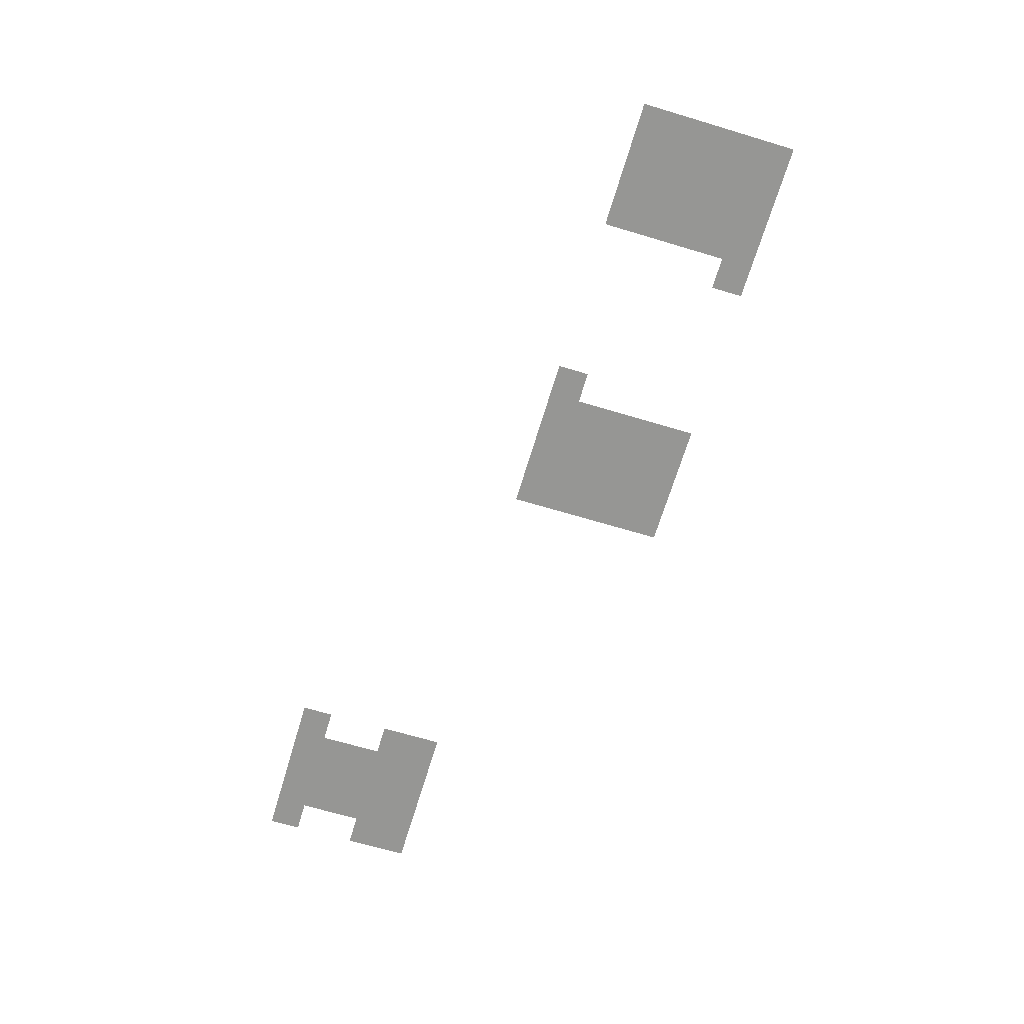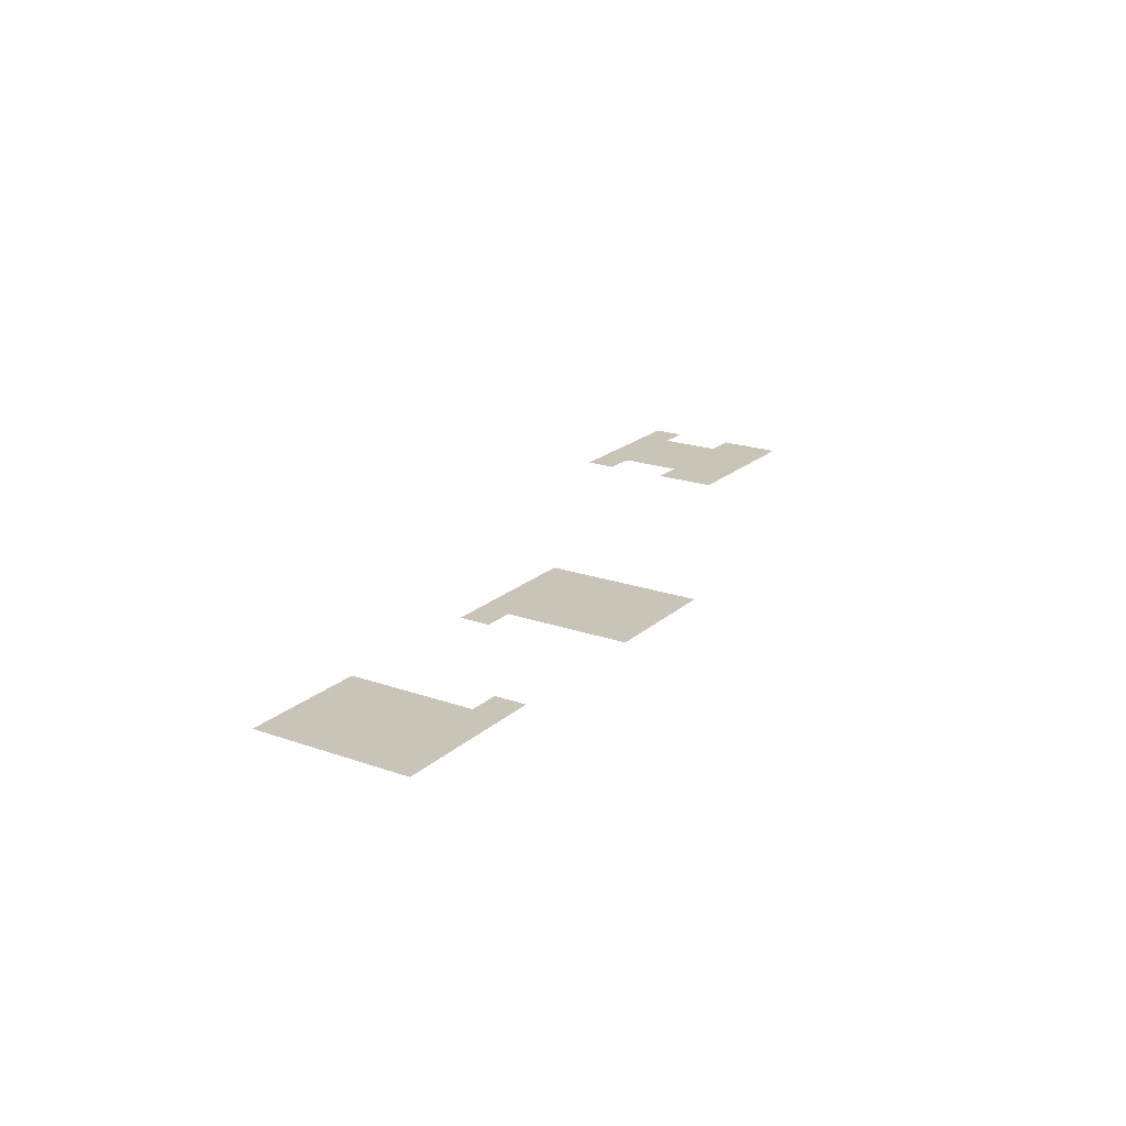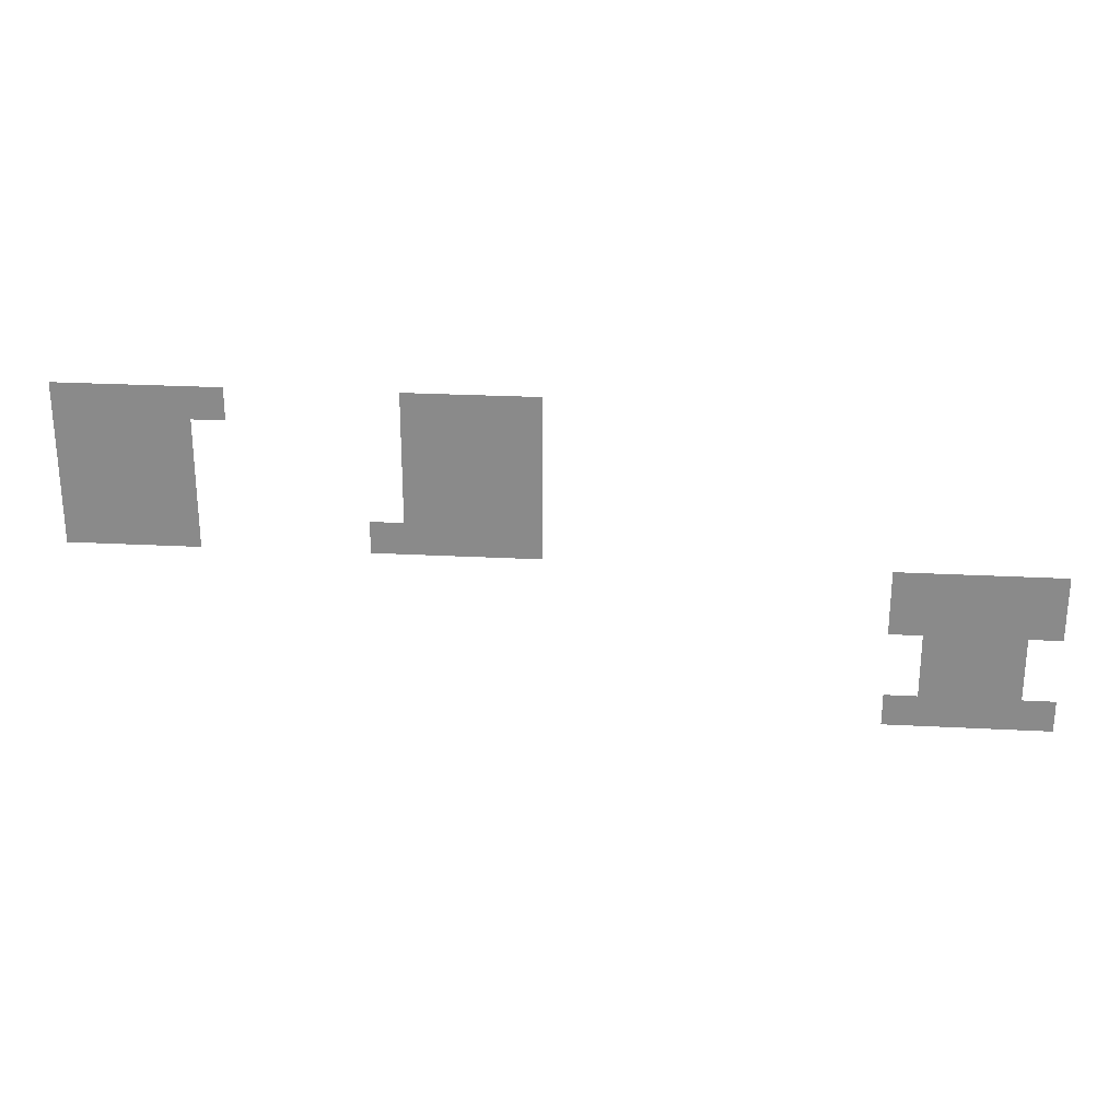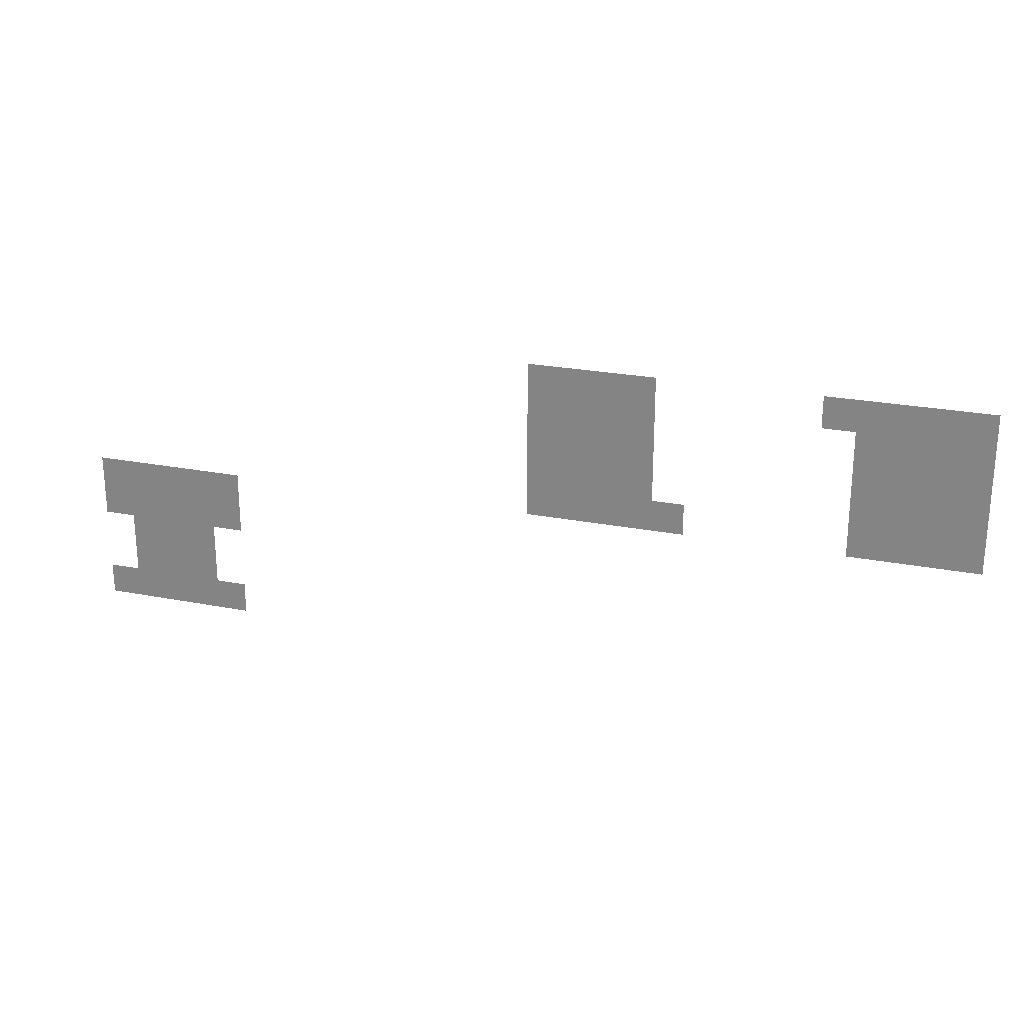
<metadata>
{"format":"obj","ext":"obj","renderer":"f3d","projection":"perspective","resolution":1024,"background":"white","views":[{"elev":-67.7,"azim":73.3,"up":"+Z"},{"elev":20.2,"azim":122.9,"up":"+Z"},{"elev":25.8,"azim":-175.2,"up":"+Y"},{"elev":24.2,"azim":18.0,"up":"+Y"}]}
</metadata>
<code>
v -1440 -544 0
v -1472 -544 0
v -1472 -512 0
v -1440 -512 0
v -1472 -544 0
v -1504 -544 0
v -1504 -512 0
v -1472 -512 0
v -1504 -544 0
v -1536 -544 0
v -1536 -512 0
v -1504 -512 0
v -1536 -544 0
v -1568 -544 0
v -1568 -512 0
v -1536 -512 0
v -1568 -544 0
v -1600 -544 0
v -1600 -512 0
v -1568 -512 0
v -1760 -544 0
v -1792 -544 0
v -1792 -512 0
v -1760 -512 0
v -1792 -544 0
v -1824 -544 0
v -1824 -512 0
v -1792 -512 0
v -1824 -544 0
v -1856 -544 0
v -1856 -512 0
v -1824 -512 0
v -1856 -544 0
v -1888 -544 0
v -1888 -512 0
v -1856 -512 0
v -1440 -576 0
v -1472 -576 0
v -1472 -544 0
v -1440 -544 0
v -1472 -576 0
v -1504 -576 0
v -1504 -544 0
v -1472 -544 0
v -1504 -576 0
v -1536 -576 0
v -1536 -544 0
v -1504 -544 0
v -1536 -576 0
v -1568 -576 0
v -1568 -544 0
v -1536 -544 0
v -1760 -576 0
v -1792 -576 0
v -1792 -544 0
v -1760 -544 0
v -1792 -576 0
v -1824 -576 0
v -1824 -544 0
v -1792 -544 0
v -1824 -576 0
v -1856 -576 0
v -1856 -544 0
v -1824 -544 0
v -1856 -576 0
v -1888 -576 0
v -1888 -544 0
v -1856 -544 0
v -1440 -608 0
v -1472 -608 0
v -1472 -576 0
v -1440 -576 0
v -1472 -608 0
v -1504 -608 0
v -1504 -576 0
v -1472 -576 0
v -1504 -608 0
v -1536 -608 0
v -1536 -576 0
v -1504 -576 0
v -1536 -608 0
v -1568 -608 0
v -1568 -576 0
v -1536 -576 0
v -1760 -608 0
v -1792 -608 0
v -1792 -576 0
v -1760 -576 0
v -1792 -608 0
v -1824 -608 0
v -1824 -576 0
v -1792 -576 0
v -1824 -608 0
v -1856 -608 0
v -1856 -576 0
v -1824 -576 0
v -1856 -608 0
v -1888 -608 0
v -1888 -576 0
v -1856 -576 0
v -1440 -640 0
v -1472 -640 0
v -1472 -608 0
v -1440 -608 0
v -1472 -640 0
v -1504 -640 0
v -1504 -608 0
v -1472 -608 0
v -1504 -640 0
v -1536 -640 0
v -1536 -608 0
v -1504 -608 0
v -1536 -640 0
v -1568 -640 0
v -1568 -608 0
v -1536 -608 0
v -1760 -640 0
v -1792 -640 0
v -1792 -608 0
v -1760 -608 0
v -1792 -640 0
v -1824 -640 0
v -1824 -608 0
v -1792 -608 0
v -1824 -640 0
v -1856 -640 0
v -1856 -608 0
v -1824 -608 0
v -1856 -640 0
v -1888 -640 0
v -1888 -608 0
v -1856 -608 0
v -1440 -672 0
v -1472 -672 0
v -1472 -640 0
v -1440 -640 0
v -1472 -672 0
v -1504 -672 0
v -1504 -640 0
v -1472 -640 0
v -1504 -672 0
v -1536 -672 0
v -1536 -640 0
v -1504 -640 0
v -1536 -672 0
v -1568 -672 0
v -1568 -640 0
v -1536 -640 0
v -1728 -672 0
v -1760 -672 0
v -1760 -640 0
v -1728 -640 0
v -1760 -672 0
v -1792 -672 0
v -1792 -640 0
v -1760 -640 0
v -1792 -672 0
v -1824 -672 0
v -1824 -640 0
v -1792 -640 0
v -1824 -672 0
v -1856 -672 0
v -1856 -640 0
v -1824 -640 0
v -1856 -672 0
v -1888 -672 0
v -1888 -640 0
v -1856 -640 0
v -2208 -704 0
v -2240 -704 0
v -2240 -672 0
v -2208 -672 0
v -2240 -704 0
v -2272 -704 0
v -2272 -672 0
v -2240 -672 0
v -2272 -704 0
v -2304 -704 0
v -2304 -672 0
v -2272 -672 0
v -2304 -704 0
v -2336 -704 0
v -2336 -672 0
v -2304 -672 0
v -2336 -704 0
v -2368 -704 0
v -2368 -672 0
v -2336 -672 0
v -2208 -736 0
v -2240 -736 0
v -2240 -704 0
v -2208 -704 0
v -2240 -736 0
v -2272 -736 0
v -2272 -704 0
v -2240 -704 0
v -2272 -736 0
v -2304 -736 0
v -2304 -704 0
v -2272 -704 0
v -2304 -736 0
v -2336 -736 0
v -2336 -704 0
v -2304 -704 0
v -2336 -736 0
v -2368 -736 0
v -2368 -704 0
v -2336 -704 0
v -2240 -768 0
v -2272 -768 0
v -2272 -736 0
v -2240 -736 0
v -2272 -768 0
v -2304 -768 0
v -2304 -736 0
v -2272 -736 0
v -2304 -768 0
v -2336 -768 0
v -2336 -736 0
v -2304 -736 0
v -2240 -800 0
v -2272 -800 0
v -2272 -768 0
v -2240 -768 0
v -2272 -800 0
v -2304 -800 0
v -2304 -768 0
v -2272 -768 0
v -2304 -800 0
v -2336 -800 0
v -2336 -768 0
v -2304 -768 0
v -2208 -832 0
v -2240 -832 0
v -2240 -800 0
v -2208 -800 0
v -2240 -832 0
v -2272 -832 0
v -2272 -800 0
v -2240 -800 0
v -2272 -832 0
v -2304 -832 0
v -2304 -800 0
v -2272 -800 0
v -2304 -832 0
v -2336 -832 0
v -2336 -800 0
v -2304 -800 0
v -2336 -832 0
v -2368 -832 0
v -2368 -800 0
v -2336 -800 0
g CT_Prison_mesh_0005
f 1 2 3 4
f 5 6 7 8
f 9 10 11 12
f 13 14 15 16
f 17 18 19 20
f 21 22 23 24
f 25 26 27 28
f 29 30 31 32
f 33 34 35 36
f 37 38 39 40
f 41 42 43 44
f 45 46 47 48
f 49 50 51 52
f 53 54 55 56
f 57 58 59 60
f 61 62 63 64
f 65 66 67 68
f 69 70 71 72
f 73 74 75 76
f 77 78 79 80
f 81 82 83 84
f 85 86 87 88
f 89 90 91 92
f 93 94 95 96
f 97 98 99 100
f 101 102 103 104
f 105 106 107 108
f 109 110 111 112
f 113 114 115 116
f 117 118 119 120
f 121 122 123 124
f 125 126 127 128
f 129 130 131 132
f 133 134 135 136
f 137 138 139 140
f 141 142 143 144
f 145 146 147 148
f 149 150 151 152
f 153 154 155 156
f 157 158 159 160
f 161 162 163 164
f 165 166 167 168
f 169 170 171 172
f 173 174 175 176
f 177 178 179 180
f 181 182 183 184
f 185 186 187 188
f 189 190 191 192
f 193 194 195 196
f 197 198 199 200
f 201 202 203 204
f 205 206 207 208
f 209 210 211 212
f 213 214 215 216
f 217 218 219 220
f 221 222 223 224
f 225 226 227 228
f 229 230 231 232
f 233 234 235 236
f 237 238 239 240
f 241 242 243 244
f 245 246 247 248
f 249 250 251 252

</code>
